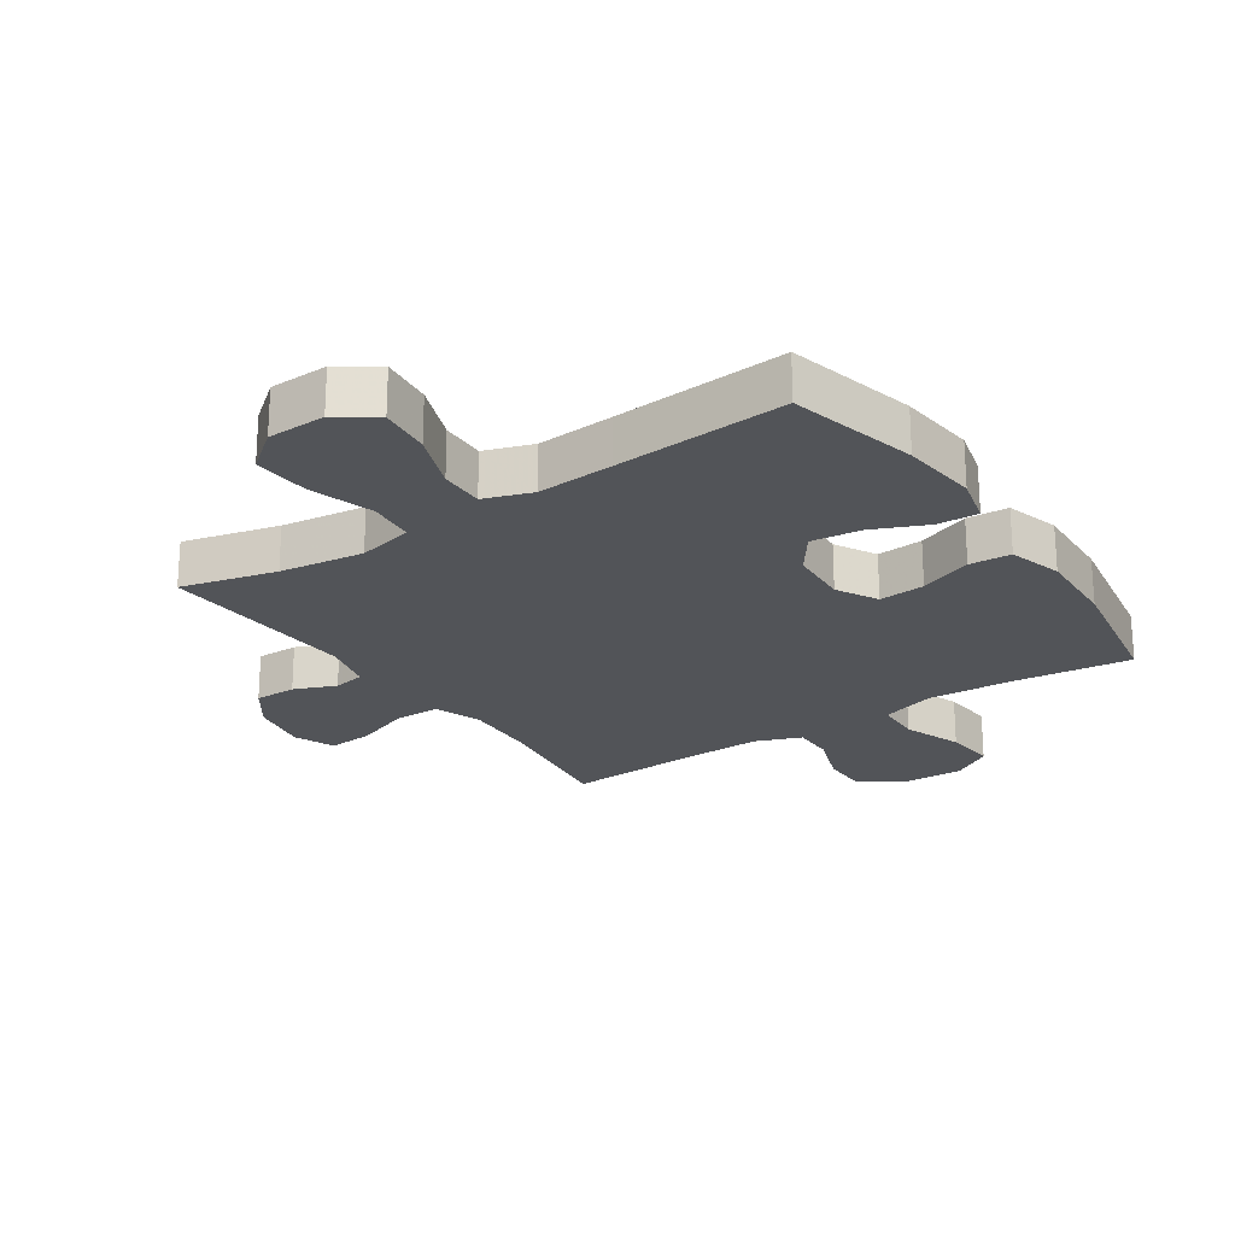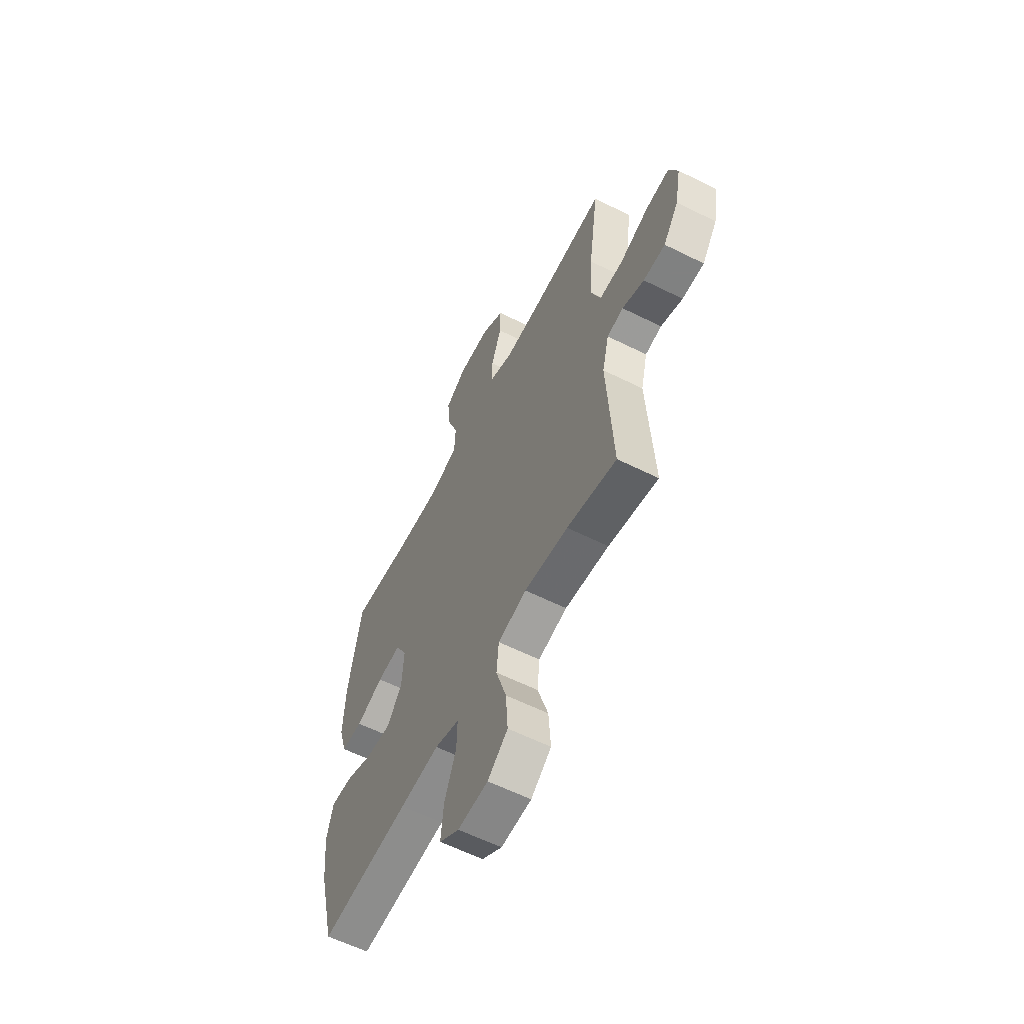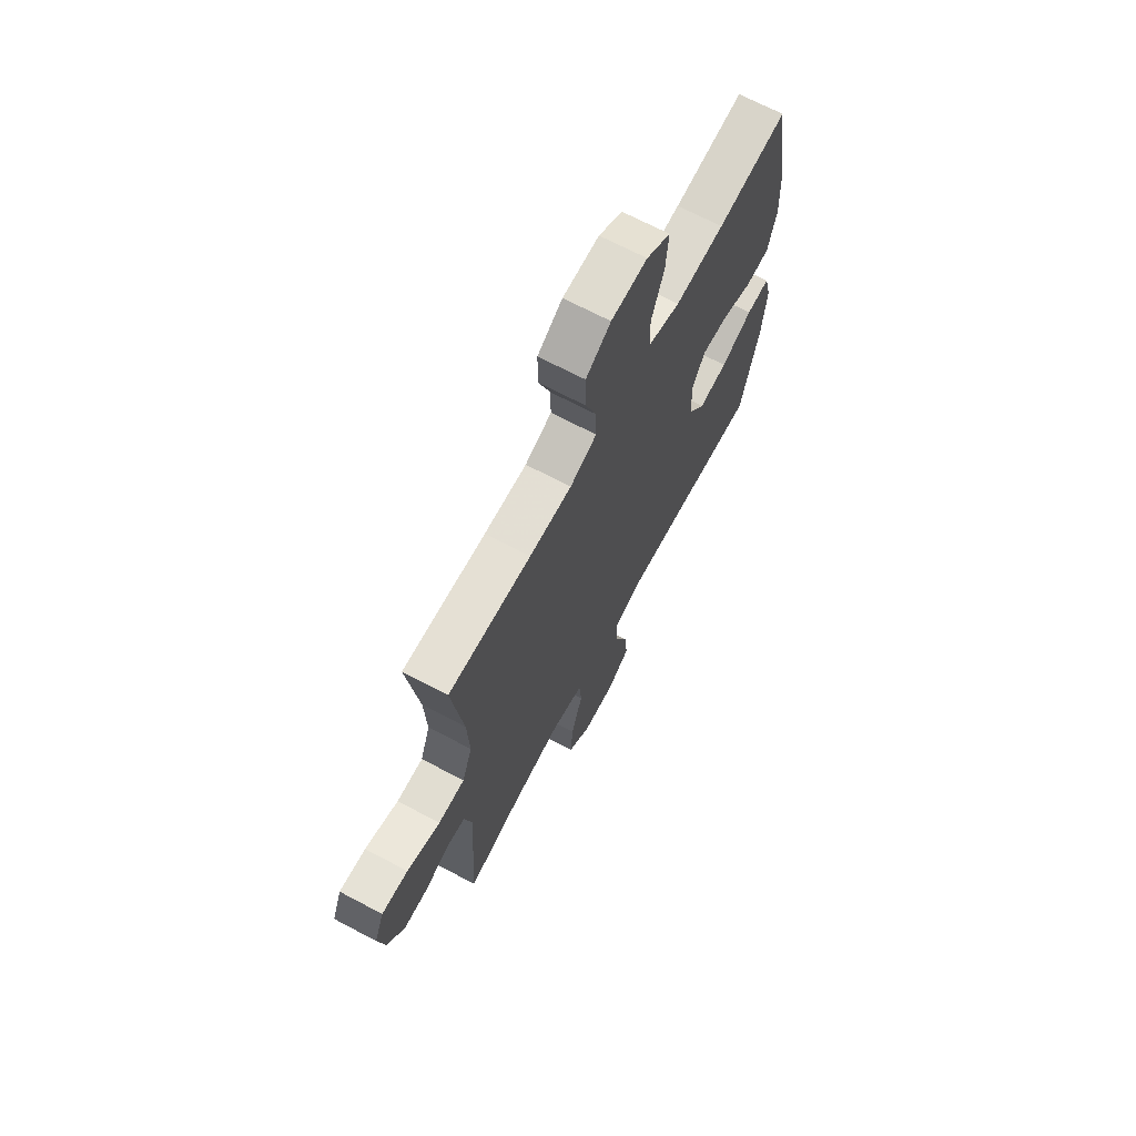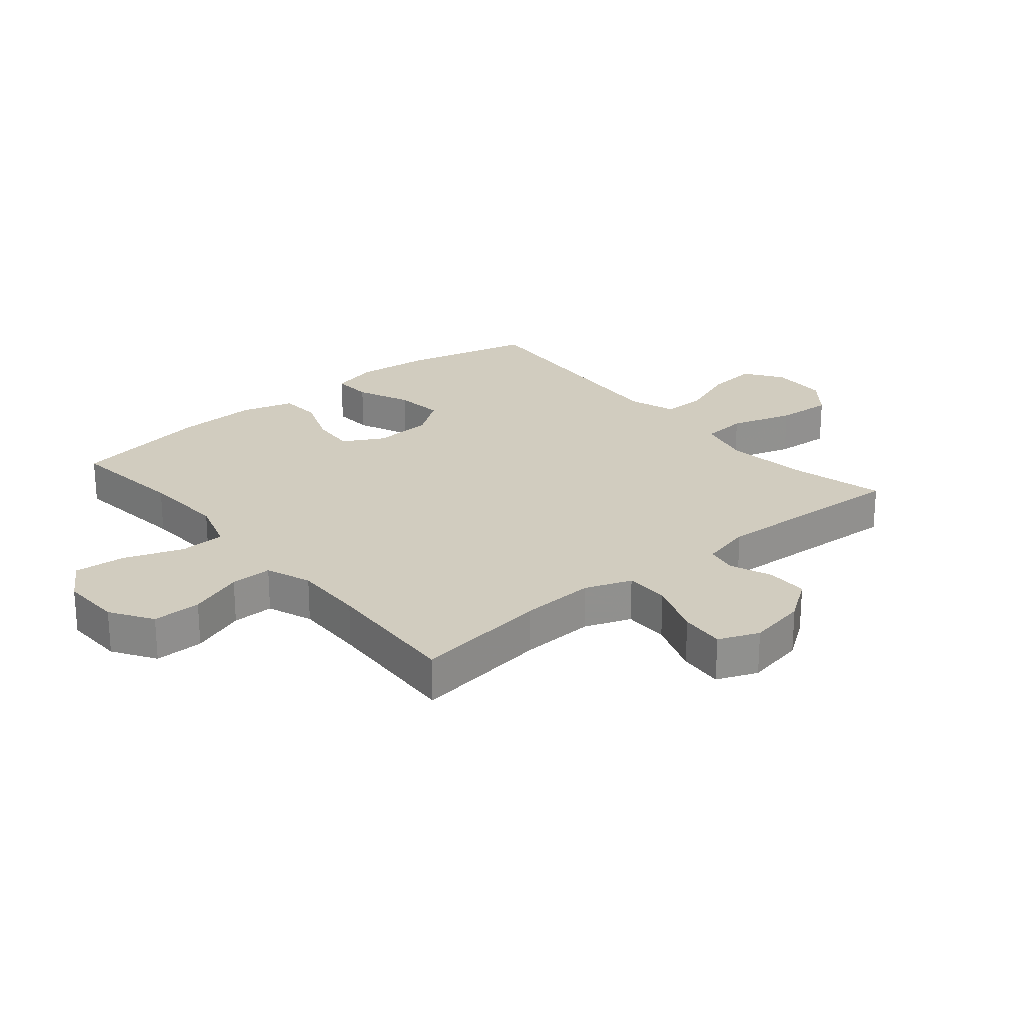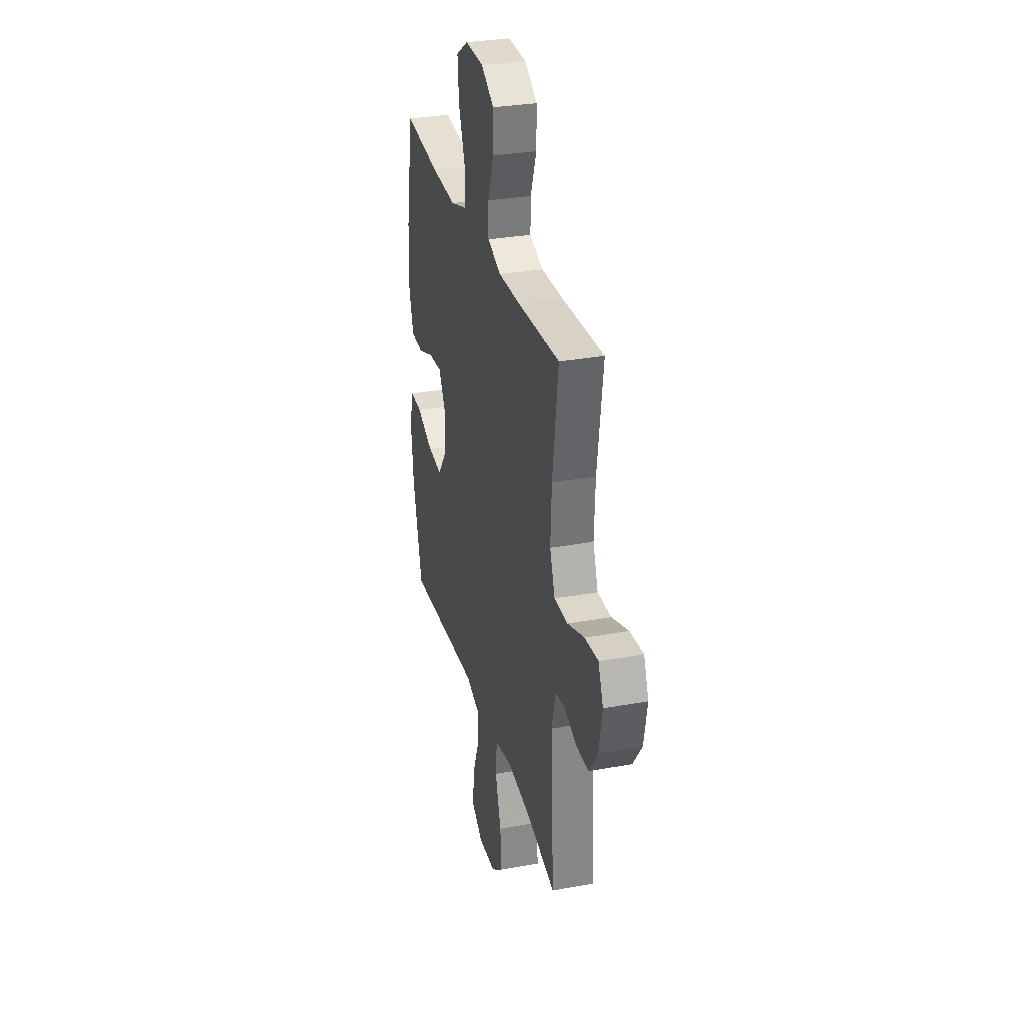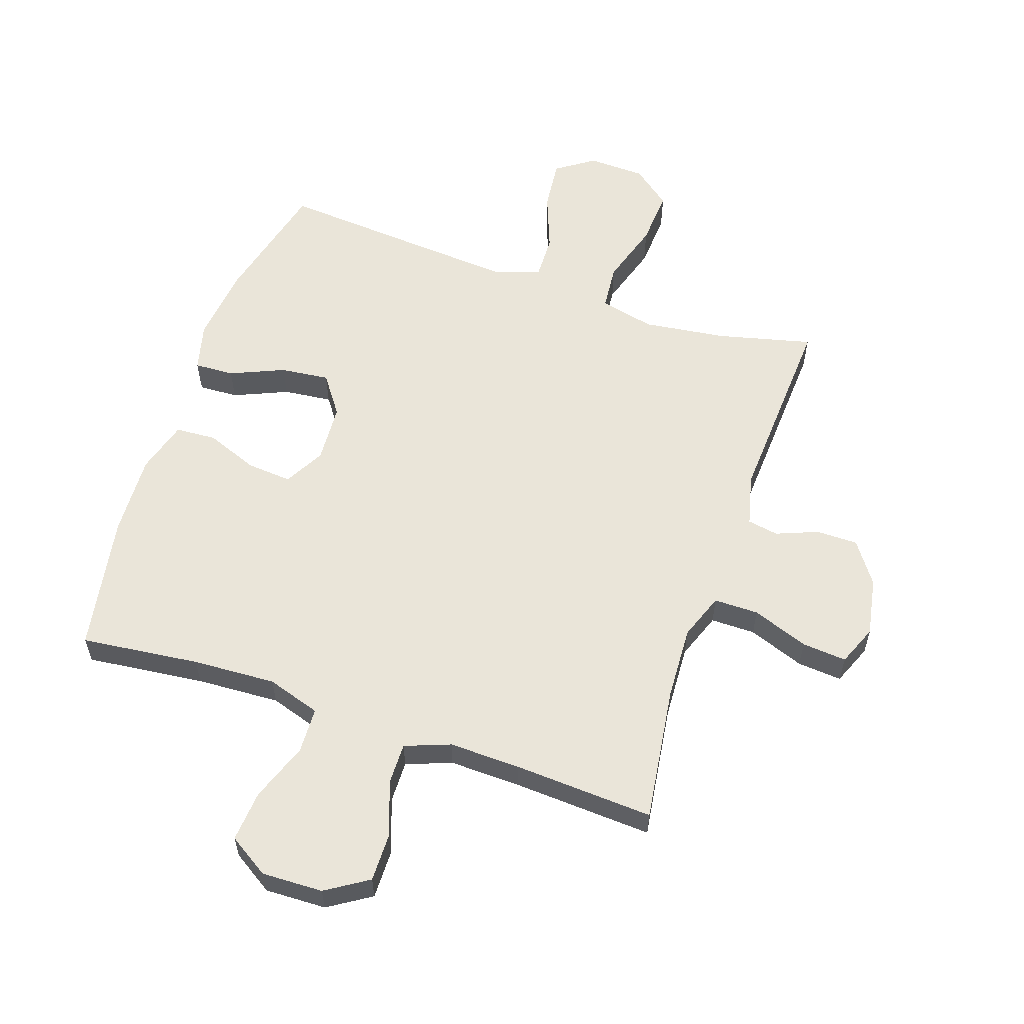
<metadata>
{"format":"obj","ext":"obj","renderer":"f3d","projection":"perspective","resolution":1024,"background":"white","views":[{"elev":-22.9,"azim":-146.0,"up":"+Y"},{"elev":-60.3,"azim":63.0,"up":"+Z"},{"elev":68.7,"azim":117.9,"up":"+Z"},{"elev":24.0,"azim":50.1,"up":"+Y"},{"elev":30.9,"azim":75.3,"up":"+Z"},{"elev":58.2,"azim":18.8,"up":"+Y"}]}
</metadata>
<code>
v -0.5 0.07 -0.5
v -0.551 0.07 -0.292
v -0.564 0.07 -0.167
v -0.544 0.07 -0.089
v -0.479 0.07 -0.092
v -0.391 0.07 -0.13
v -0.311 0.07 -0.139
v -0.265 0.07 -0.075
v -0.259 0.07 0.022
v -0.295 0.07 0.088
v -0.369 0.07 0.082
v -0.454 0.07 0.049
v -0.521 0.07 0.053
v -0.546 0.07 0.14
v -0.54 0.07 0.274
v -0.5 0.07 0.5
v -0.306 0.07 0.478
v -0.17 0.07 0.471
v -0.082 0.07 0.499
v -0.079 0.07 0.574
v -0.114 0.07 0.67
v -0.121 0.07 0.754
v -0.055 0.07 0.796
v 0.045 0.07 0.793
v 0.114 0.07 0.749
v 0.113 0.07 0.669
v 0.081 0.07 0.58
v 0.08 0.07 0.512
v 0.154 0.07 0.484
v 0.271 0.07 0.487
v 0.5 0.07 0.5
v 0.469 0.07 0.278
v 0.463 0.07 0.157
v 0.491 0.07 0.081
v 0.564 0.07 0.081
v 0.656 0.07 0.115
v 0.729 0.07 0.121
v 0.756 0.07 0.055
v 0.738 0.07 -0.041
v 0.69 0.07 -0.109
v 0.622 0.07 -0.109
v 0.554 0.07 -0.082
v 0.503 0.07 -0.091
v 0.482 0.07 -0.176
v 0.5 0.07 -0.5
v 0.346 0.07 -0.462
v 0.21 0.07 -0.444
v 0.12 0.07 -0.465
v 0.113 0.07 -0.54
v 0.145 0.07 -0.643
v 0.151 0.07 -0.735
v 0.088 0.07 -0.785
v -0.006 0.07 -0.788
v -0.068 0.07 -0.745
v -0.059 0.07 -0.661
v -0.023 0.07 -0.567
v -0.021 0.07 -0.495
v -0.098 0.07 -0.469
v -0.221 0.07 -0.478
v -0.5 0 -0.5
v -0.551 0 -0.292
v -0.564 0 -0.167
v -0.544 0 -0.089
v -0.479 0 -0.092
v -0.391 0 -0.13
v -0.311 0 -0.139
v -0.265 0 -0.075
v -0.259 0 0.022
v -0.295 0 0.088
v -0.369 0 0.082
v -0.454 0 0.049
v -0.521 0 0.053
v -0.546 0 0.14
v -0.54 0 0.274
v -0.5 0 0.5
v -0.306 0 0.478
v -0.17 0 0.471
v -0.082 0 0.499
v -0.079 0 0.574
v -0.114 0 0.67
v -0.121 0 0.754
v -0.055 0 0.796
v 0.045 0 0.793
v 0.114 0 0.749
v 0.113 0 0.669
v 0.081 0 0.58
v 0.08 0 0.512
v 0.154 0 0.484
v 0.271 0 0.487
v 0.5 0 0.5
v 0.469 0 0.278
v 0.463 0 0.157
v 0.491 0 0.081
v 0.564 0 0.081
v 0.656 0 0.115
v 0.729 0 0.121
v 0.756 0 0.055
v 0.738 0 -0.041
v 0.69 0 -0.109
v 0.622 0 -0.109
v 0.554 0 -0.082
v 0.503 0 -0.091
v 0.482 0 -0.176
v 0.5 0 -0.5
v 0.346 0 -0.462
v 0.21 0 -0.444
v 0.12 0 -0.465
v 0.113 0 -0.54
v 0.145 0 -0.643
v 0.151 0 -0.735
v 0.088 0 -0.785
v -0.006 0 -0.788
v -0.068 0 -0.745
v -0.059 0 -0.661
v -0.023 0 -0.567
v -0.021 0 -0.495
v -0.098 0 -0.469
v -0.221 0 -0.478
f 53 54 55 56
f 53 56 57
f 52 53 57
f 49 50 51 52
f 48 49 52 57
f 47 48 57 58
f 44 45 46
f 43 44 46 47
f 39 40 41 42
f 39 42 43
f 38 39 43
f 35 36 37 38
f 34 35 38 43
f 33 34 43 47
f 30 31 32
f 29 30 32 33
f 28 29 33 47
f 24 25 26 27
f 24 27 28
f 23 24 28
f 20 21 22 23
f 19 20 23 28
f 18 19 28 47
f 14 15 16 17
f 11 12 13 14
f 10 11 14 17
f 9 10 17 18
f 3 4 5 6
f 3 6 7
f 59 1 2 3
f 59 3 7
f 58 59 7 8
f 18 47 58
f 8 9 18 58
f 115 114 113 112
f 116 115 112
f 116 112 111
f 111 110 109 108
f 116 111 108 107
f 117 116 107 106
f 105 104 103
f 106 105 103 102
f 101 100 99 98
f 102 101 98
f 102 98 97
f 97 96 95 94
f 102 97 94 93
f 106 102 93 92
f 91 90 89
f 92 91 89 88
f 106 92 88 87
f 86 85 84 83
f 87 86 83
f 87 83 82
f 82 81 80 79
f 87 82 79 78
f 106 87 78 77
f 76 75 74 73
f 73 72 71 70
f 76 73 70 69
f 77 76 69 68
f 65 64 63 62
f 66 65 62
f 62 61 60 118
f 66 62 118
f 67 66 118 117
f 117 106 77
f 117 77 68 67
f 1 60 61 2
f 2 61 62 3
f 3 62 63 4
f 4 63 64 5
f 5 64 65 6
f 6 65 66 7
f 7 66 67 8
f 8 67 68 9
f 9 68 69 10
f 10 69 70 11
f 11 70 71 12
f 12 71 72 13
f 13 72 73 14
f 14 73 74 15
f 15 74 75 16
f 16 75 76 17
f 17 76 77 18
f 18 77 78 19
f 19 78 79 20
f 20 79 80 21
f 21 80 81 22
f 22 81 82 23
f 23 82 83 24
f 24 83 84 25
f 25 84 85 26
f 26 85 86 27
f 27 86 87 28
f 28 87 88 29
f 29 88 89 30
f 30 89 90 31
f 31 90 91 32
f 32 91 92 33
f 33 92 93 34
f 34 93 94 35
f 35 94 95 36
f 36 95 96 37
f 37 96 97 38
f 38 97 98 39
f 39 98 99 40
f 40 99 100 41
f 41 100 101 42
f 42 101 102 43
f 43 102 103 44
f 44 103 104 45
f 45 104 105 46
f 46 105 106 47
f 47 106 107 48
f 48 107 108 49
f 49 108 109 50
f 50 109 110 51
f 51 110 111 52
f 52 111 112 53
f 53 112 113 54
f 54 113 114 55
f 55 114 115 56
f 56 115 116 57
f 57 116 117 58
f 58 117 118 59
f 59 118 60 1

</code>
